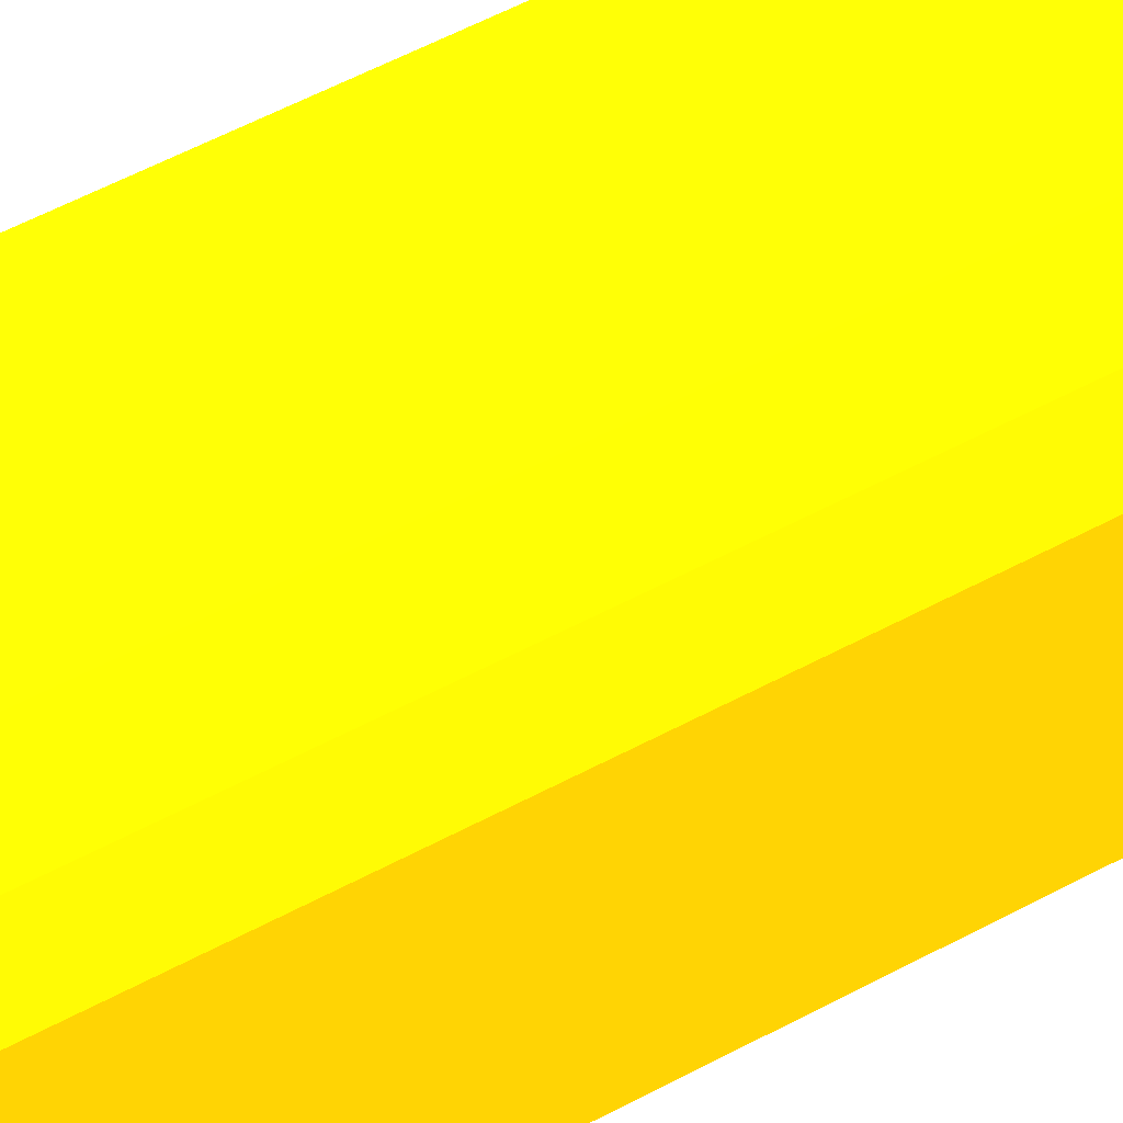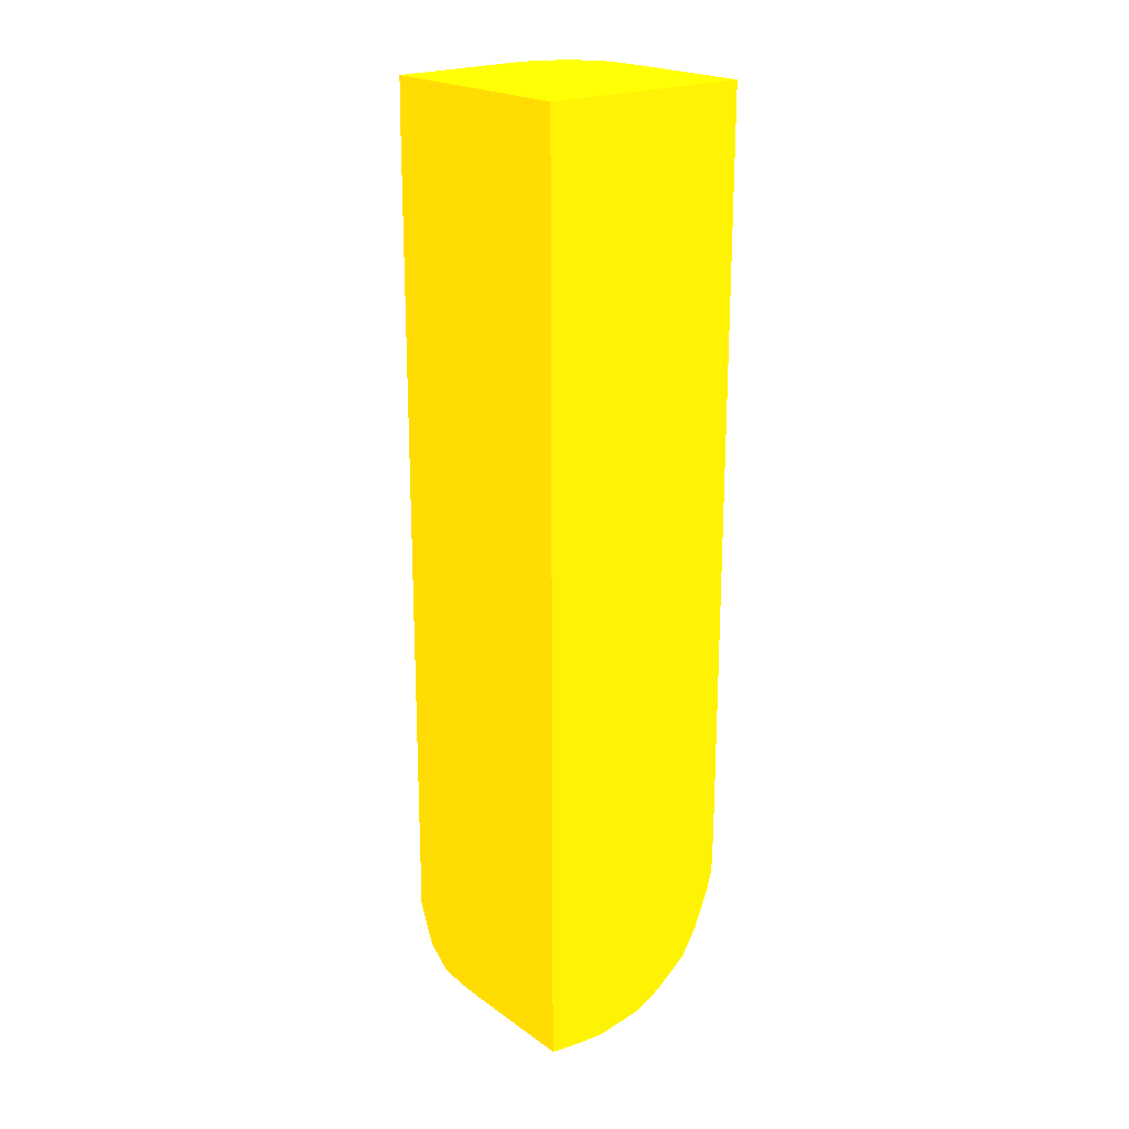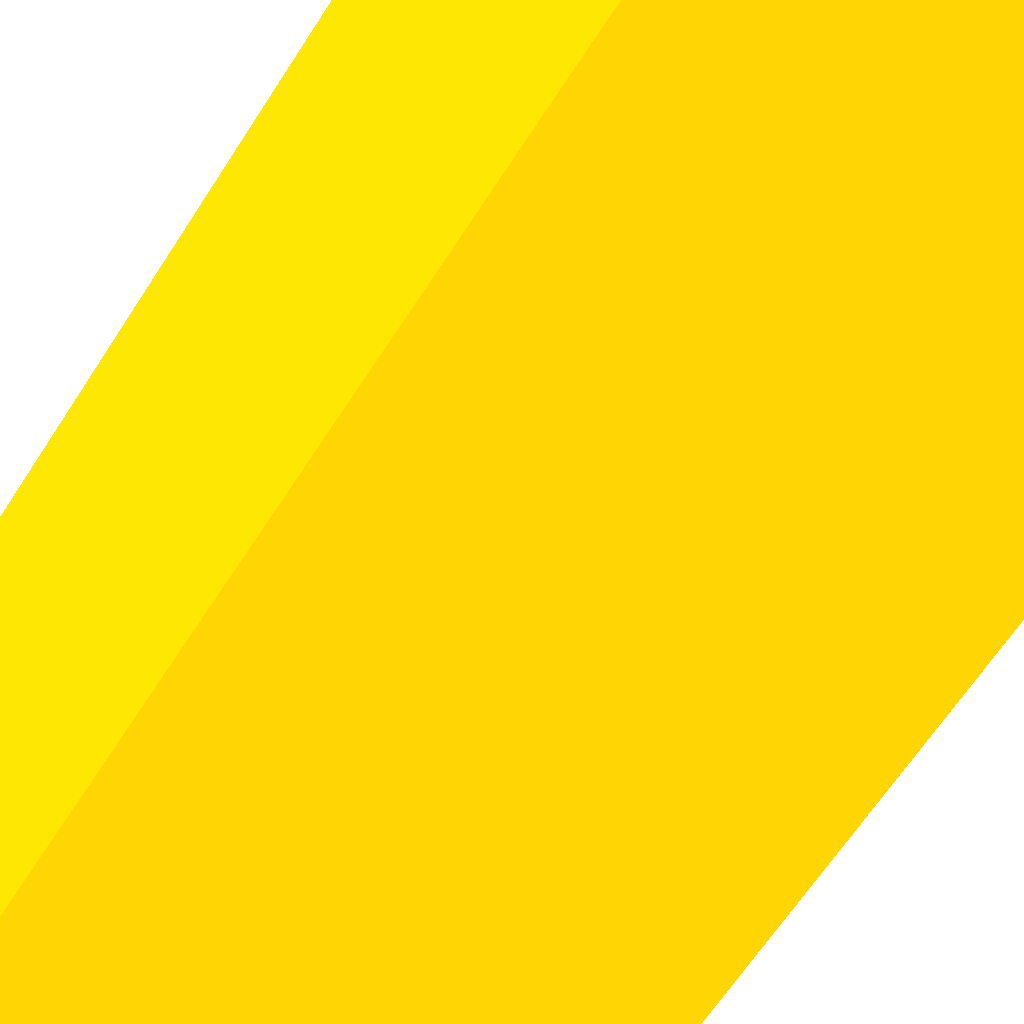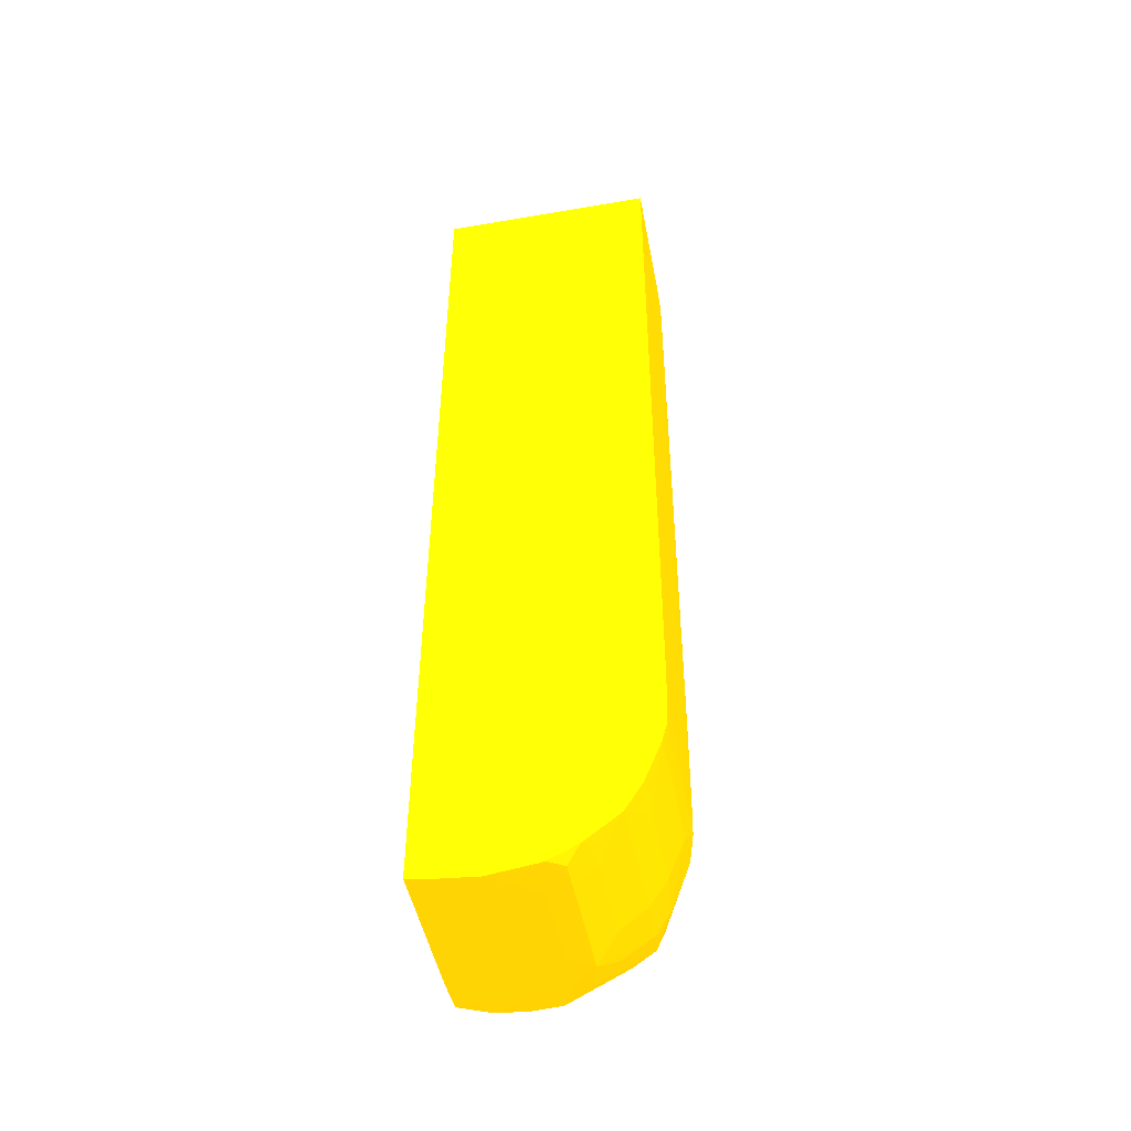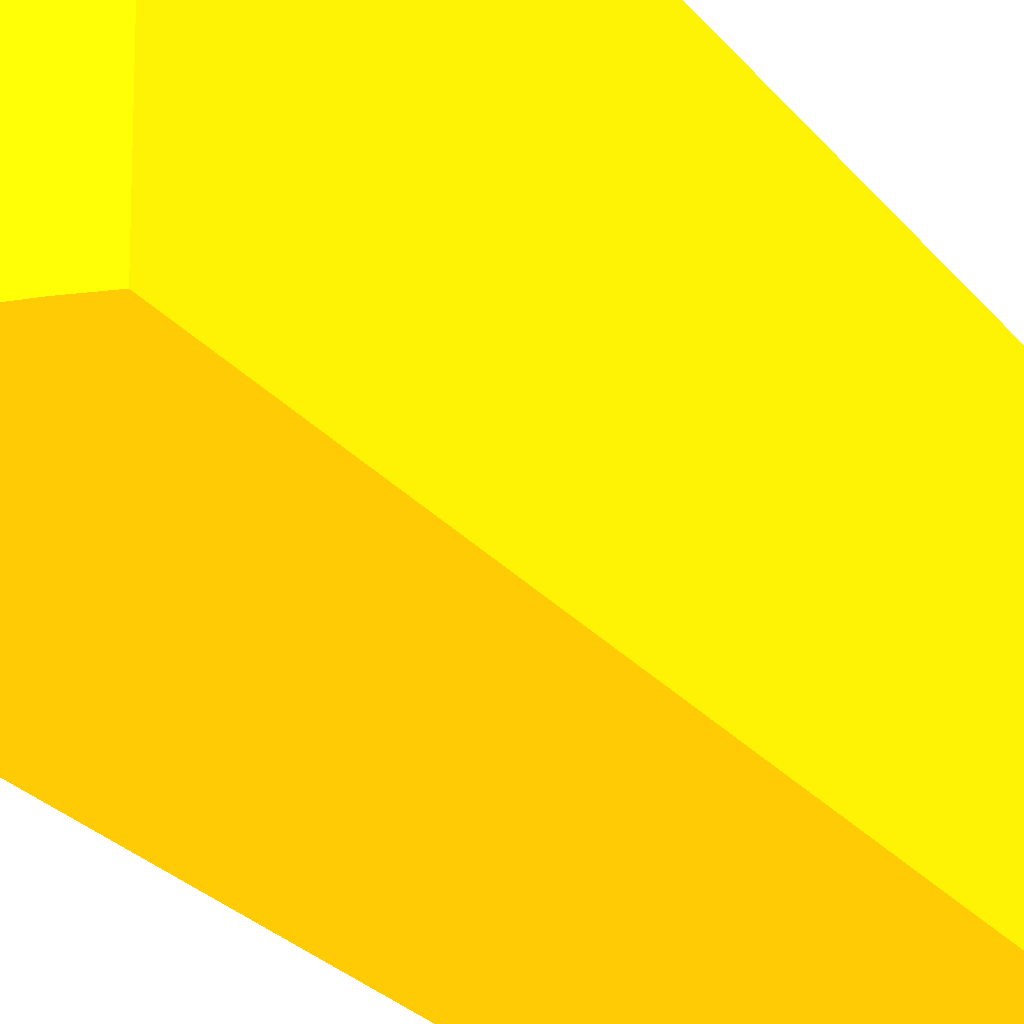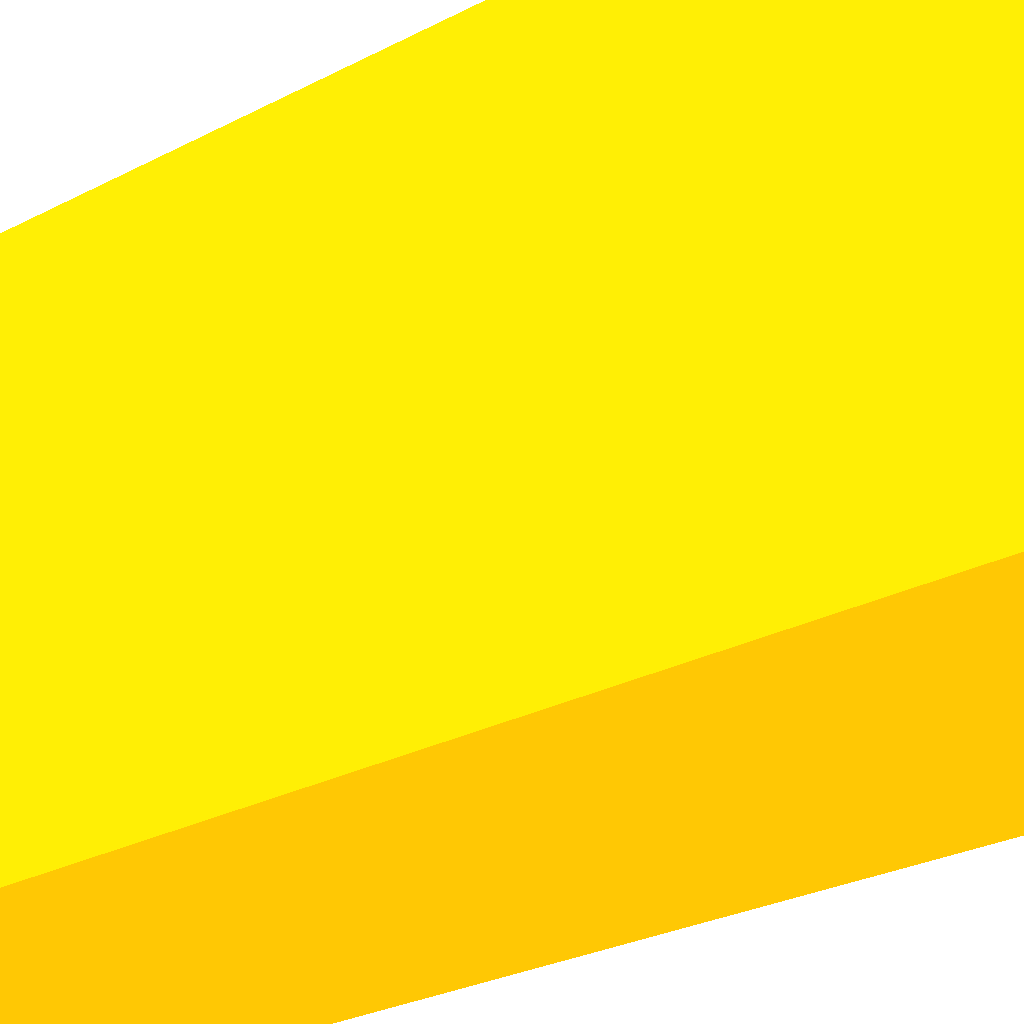
<metadata>
{"format":"obj","ext":"obj","renderer":"f3d","projection":"perspective","resolution":1024,"background":"white","views":[{"elev":52.6,"azim":-120.4,"up":"+Z"},{"elev":21.5,"azim":140.5,"up":"+Y"},{"elev":-48.9,"azim":151.8,"up":"+Z"},{"elev":-48.0,"azim":-169.1,"up":"+Y"},{"elev":-19.8,"azim":24.0,"up":"+Z"},{"elev":-15.6,"azim":144.3,"up":"+Z"}]}
</metadata>
<code>
v -2.204 -18.07 6.46 0.9882 0.6039 0.01176
v -3.086 -18.07 6.279 0.9882 0.6039 0.01176
v -2.206 -19.02 6.05 0.9882 0.6039 0.01176
v -1.323 -18.95 6.223 0.9882 0.6039 0.01176
v -0.02857 -18.07 6.429 0.9882 0.6039 0.01176
v -3.086 -0.2093 6.431 0.9882 0.6039 0.01176
v -3.086 -17.19 6.439 0.9882 0.6039 0.01176
v -3.687 -18.07 5.884 0.9882 0.6039 0.01176
v -3.55 -18.54 5.722 0.9882 0.6039 0.01176
v -3.086 -18.72 5.895 0.9882 0.6039 0.01176
v -3.865 -17.19 6.054 0.9882 0.6039 0.01176
v -1.913 -19.43 5.758 0.9882 0.6039 0.01176
v -1.323 -19.45 5.787 0.9882 0.6039 0.01176
v -0.6788 -19.43 5.752 0.9882 0.6039 0.01176
v -0.4075 -19.03 6.056 0.9882 0.6039 0.01176
v -0.02857 -18.97 6.062 0.9882 0.6039 0.01176
v -0.02857 -18.6 6.224 0.9882 0.6039 0.01176
v -0.02857 -0.9122 6.329 0.9882 0.6039 0.01176
v -0.02857 -0.2093 6.311 0.9882 0.6039 0.01176
v -3.934 -0.2093 6.094 0.9882 0.6039 0.01176
v -3.934 -13.66 6.094 0.9882 0.6039 0.01176
v -3.932 -14.54 6.094 0.9882 0.6039 0.01176
v -3.926 -15.43 6.094 0.9882 0.6039 0.01176
v -3.921 -16.31 6.087 0.9882 0.6039 0.01176
v -3.923 -18.07 5.249 0.9882 0.6039 0.01176
v -4.293 -17.12 5.189 0.9882 0.6039 0.01176
v -3.602 -18.59 5.249 0.9882 0.6039 0.01176
v -2.999 -19.08 5.17 0.9882 0.6039 0.01176
v -2.501 -19.35 5.41 0.9882 0.6039 0.01176
v -4.361 -16.31 5.335 0.9882 0.6039 0.01176
v -2.206 -19.46 5.17 0.9882 0.6039 0.01176
v -1.323 -19.55 5.249 0.9882 0.6039 0.01176
v -0.09078 -19.38 5.558 0.9882 0.6039 0.01176
v -0.02857 -19.32 5.617 0.9882 0.6039 0.01176
v -0.4075 -19.47 5.258 0.9882 0.6039 0.01176
v -0.02857 -0.2093 1.849 0.9882 0.6039 0.01176
v -4.376 -0.2093 5.38 0.9882 0.6039 0.01176
v -4.376 -13.66 5.38 0.9882 0.6039 0.01176
v -4.373 -14.54 5.374 0.9882 0.6039 0.01176
v -4.366 -15.43 5.358 0.9882 0.6039 0.01176
v -4.325 -17.23 4.367 0.9882 0.6039 0.01176
v -3.997 -18.07 4.367 0.9882 0.6039 0.01176
v -4.413 -16.78 4.855 0.9882 0.6039 0.01176
v -3.639 -18.64 4.367 0.9882 0.6039 0.01176
v -3.091 -19.08 4.367 0.9882 0.6039 0.01176
v -2.648 -19.4 4.822 0.9882 0.6039 0.01176
v -4.417 -16.31 4.894 0.9882 0.6039 0.01176
v -2.204 -19.5 4.367 0.9882 0.6039 0.01176
v -1.323 -19.6 4.367 0.9882 0.6039 0.01176
v -0.4411 -19.53 4.367 0.9882 0.6039 0.01176
v -0.02857 -19.37 5.521 0.9882 0.6039 0.01176
v -0.02857 -19.43 5.044 0.9882 0.6039 0.01176
v -1.755 -0.2093 1.849 0.9882 0.6039 0.01176
v -0.02857 -14.98 1.849 0.9882 0.6039 0.01176
v -4.419 -0.2093 4.939 0.9882 0.6039 0.01176
v -4.419 -13.66 4.939 0.9882 0.6039 0.01176
v -4.419 -14.54 4.933 0.9882 0.6039 0.01176
v -4.419 -14.98 4.925 0.9882 0.6039 0.01176
v -4.396 -14.98 5.15 0.9882 0.6039 0.01176
v -4.325 -17.23 3.486 0.9882 0.6039 0.01176
v -4.416 -16.79 4.367 0.9882 0.6039 0.01176
v -4.419 -16.79 1.849 0.9882 0.6039 0.01176
v -3.992 -18.07 2.604 0.9882 0.6039 0.01176
v -3.639 -18.64 2.604 0.9882 0.6039 0.01176
v -4.426 -16.31 4.367 0.9882 0.6039 0.01176
v -3.09 -19.08 2.604 0.9882 0.6039 0.01176
v -2.651 -19.4 3.486 0.9882 0.6039 0.01176
v -2.65 -19.4 4.367 0.9882 0.6039 0.01176
v -4.418 -15.43 4.917 0.9882 0.6039 0.01176
v -4.424 -14.98 4.655 0.9882 0.6039 0.01176
v -4.43 -15.43 4.367 0.9882 0.6039 0.01176
v -2.204 -19.5 3.486 0.9882 0.6039 0.01176
v -1.323 -19.62 1.849 0.9882 0.6039 0.01176
v -0.4411 -19.54 1.849 0.9882 0.6039 0.01176
v -0.02857 -19.46 4.367 0.9882 0.6039 0.01176
v -0.02857 -19.44 4.824 0.9882 0.6039 0.01176
v -4.442 -0.2093 1.849 0.9882 0.6039 0.01176
v -0.02857 -19.46 1.849 0.9882 0.6039 0.01176
v -4.429 -0.2093 4.367 0.9882 0.6039 0.01176
v -4.406 -16.85 1.849 0.9882 0.6039 0.01176
v -4.32 -17.23 2.604 0.9882 0.6039 0.01176
v -4.436 -16.31 1.849 0.9882 0.6039 0.01176
v -4.31 -17.23 1.849 0.9882 0.6039 0.01176
v -3.978 -18.07 1.849 0.9882 0.6039 0.01176
v -3.685 -18.55 1.849 0.9882 0.6039 0.01176
v -3.635 -18.63 1.849 0.9882 0.6039 0.01176
v -4.442 -15.43 1.849 0.9882 0.6039 0.01176
v -3.556 -18.7 1.849 0.9882 0.6039 0.01176
v -3.006 -19.13 1.849 0.9882 0.6039 0.01176
v -2.647 -19.4 2.116 0.9882 0.6039 0.01176
v -2.649 -19.4 2.604 0.9882 0.6039 0.01176
v -2.204 -19.5 2.604 0.9882 0.6039 0.01176
v -4.43 -14.98 4.367 0.9882 0.6039 0.01176
v -4.442 -14.98 1.849 0.9882 0.6039 0.01176
v -2.268 -19.49 1.849 0.9882 0.6039 0.01176
v -0.3556 -19.52 1.849 0.9882 0.6039 0.01176
v -2.929 -19.18 1.849 0.9882 0.6039 0.01176
v -2.349 -19.47 1.849 0.9882 0.6039 0.01176
f 1 2 3
f 1 3 4
f 1 4 5
f 1 5 6
f 1 6 7
f 1 7 2
f 2 8 9
f 2 9 10
f 2 10 3
f 2 7 11
f 2 11 8
f 3 10 12
f 3 12 4
f 4 12 13
f 4 13 14
f 4 14 15
f 4 15 16
f 4 16 17
f 4 17 5
f 5 17 16
f 5 16 34
f 5 34 51
f 5 51 52
f 5 52 76
f 5 76 75
f 5 75 78
f 5 78 54
f 5 54 36
f 5 36 19
f 5 19 18
f 5 18 6
f 6 18 19
f 6 19 36
f 6 36 53
f 6 53 77
f 6 77 79
f 6 79 55
f 6 55 37
f 6 37 20
f 6 20 7
f 7 20 21
f 7 21 22
f 7 22 23
f 7 23 24
f 7 24 11
f 8 25 9
f 8 11 26
f 8 26 25
f 9 25 27
f 9 27 28
f 9 28 29
f 9 29 10
f 10 29 12
f 11 24 30
f 11 30 26
f 12 29 31
f 12 31 32
f 12 32 13
f 13 32 14
f 14 33 34
f 14 34 16
f 14 16 15
f 14 32 35
f 14 35 33
f 20 37 38
f 20 38 21
f 21 38 22
f 22 38 39
f 22 39 23
f 23 39 24
f 24 39 40
f 24 40 30
f 25 26 41
f 25 41 42
f 25 42 27
f 26 30 43
f 26 43 41
f 27 42 44
f 27 44 45
f 27 45 46
f 27 46 28
f 28 46 29
f 29 46 31
f 30 47 43
f 30 40 39
f 30 39 47
f 31 48 49
f 31 49 32
f 31 46 48
f 32 49 50
f 32 50 35
f 33 51 34
f 33 35 52
f 33 52 51
f 35 50 52
f 36 54 53
f 37 55 56
f 37 56 38
f 38 56 57
f 38 57 58
f 38 58 59
f 38 59 39
f 39 59 47
f 41 60 42
f 41 43 61
f 41 61 62
f 41 62 60
f 42 60 63
f 42 63 64
f 42 64 44
f 43 47 65
f 43 65 61
f 44 64 66
f 44 66 45
f 45 66 67
f 45 67 68
f 45 68 46
f 46 68 48
f 47 59 69
f 47 69 70
f 47 70 71
f 47 71 65
f 48 72 73
f 48 73 49
f 48 68 72
f 49 73 50
f 50 73 74
f 50 74 75
f 50 75 76
f 50 76 52
f 53 54 78
f 53 78 96
f 53 96 74
f 53 74 73
f 53 73 95
f 53 95 98
f 53 98 97
f 53 97 89
f 53 89 88
f 53 88 86
f 53 86 85
f 53 85 84
f 53 84 83
f 53 83 80
f 53 80 62
f 53 62 82
f 53 82 87
f 53 87 94
f 53 94 77
f 55 79 70
f 55 70 56
f 56 70 57
f 57 70 58
f 58 70 69
f 58 69 59
f 60 62 80
f 60 80 81
f 60 81 63
f 61 65 82
f 61 82 62
f 63 81 83
f 63 83 84
f 63 84 85
f 63 85 86
f 63 86 64
f 64 86 66
f 65 71 87
f 65 87 82
f 66 86 88
f 66 88 89
f 66 89 90
f 66 90 91
f 66 91 67
f 67 91 92
f 67 92 72
f 67 72 68
f 70 79 93
f 70 93 71
f 71 93 94
f 71 94 87
f 72 92 73
f 73 92 95
f 74 96 75
f 75 96 78
f 77 94 93
f 77 93 79
f 80 83 81
f 89 97 90
f 90 98 91
f 90 97 98
f 91 98 95
f 91 95 92

</code>
